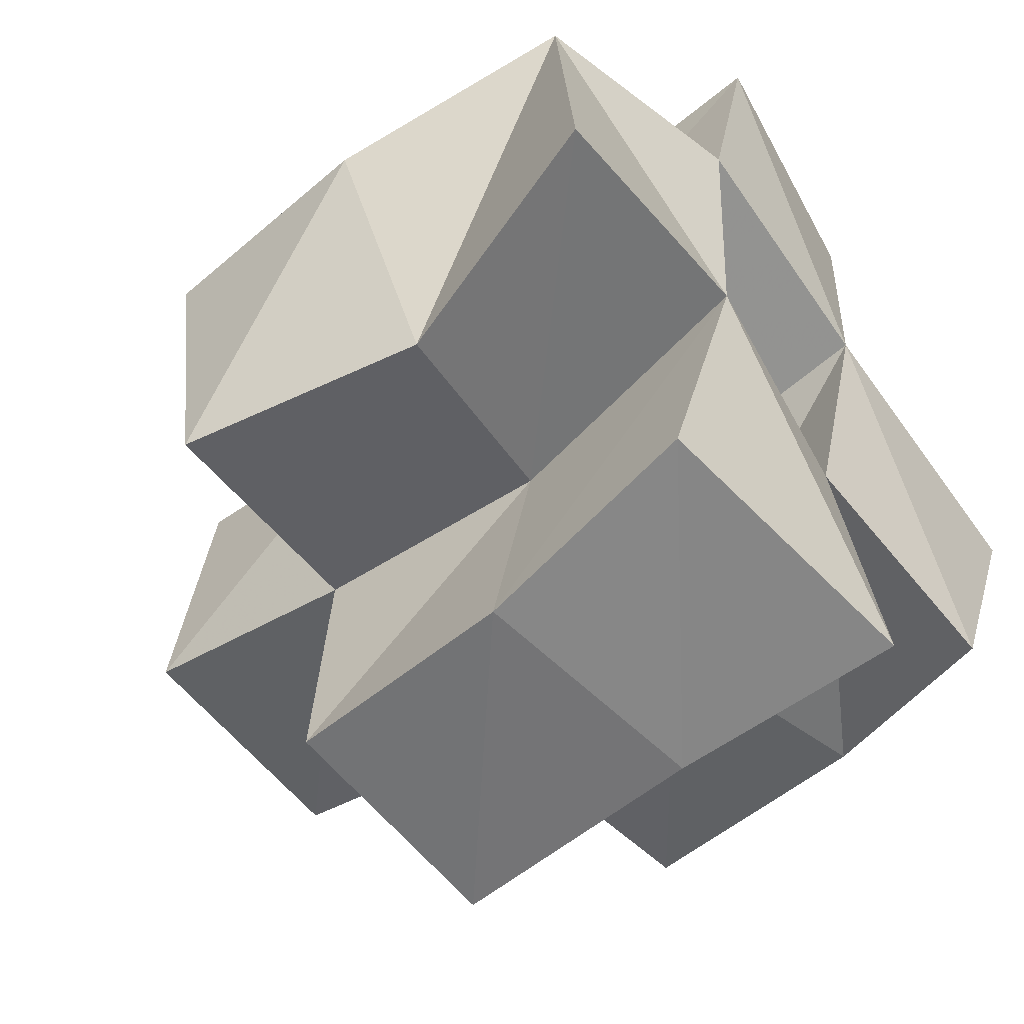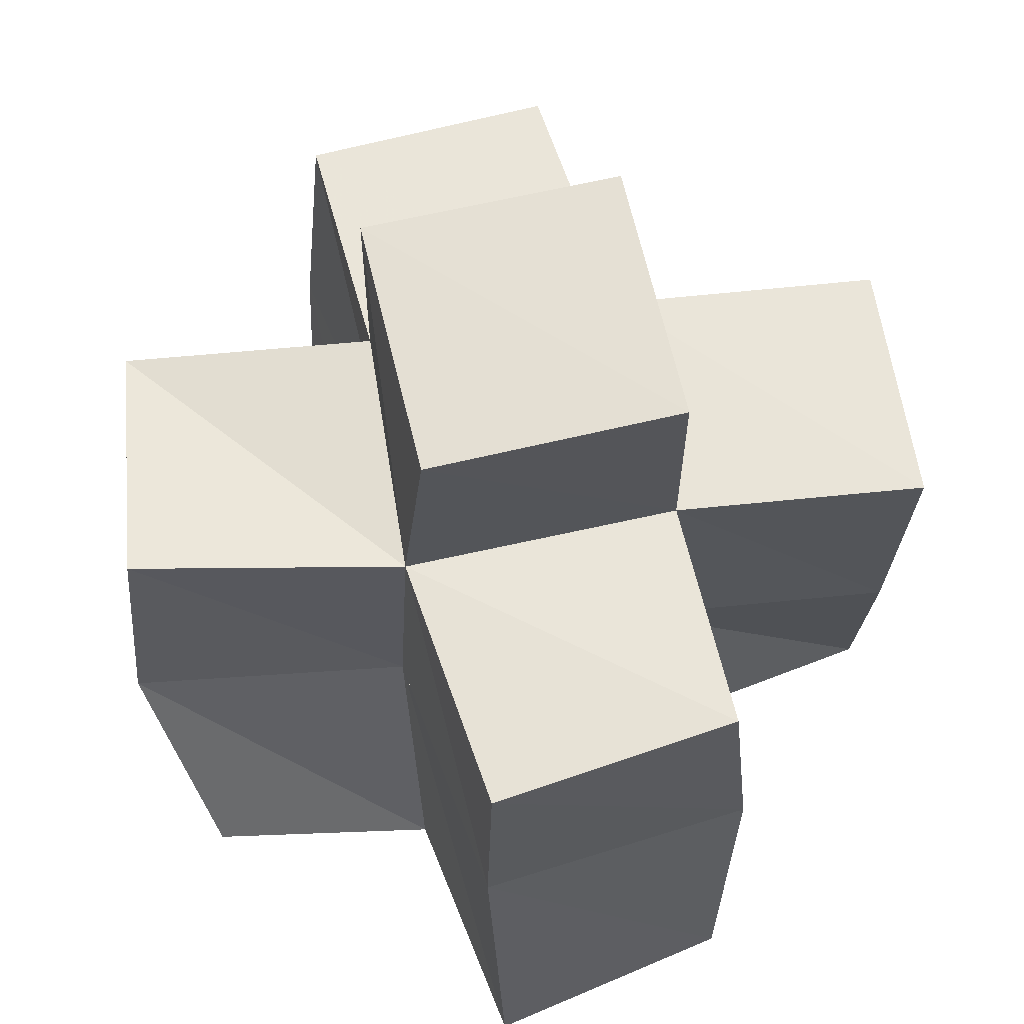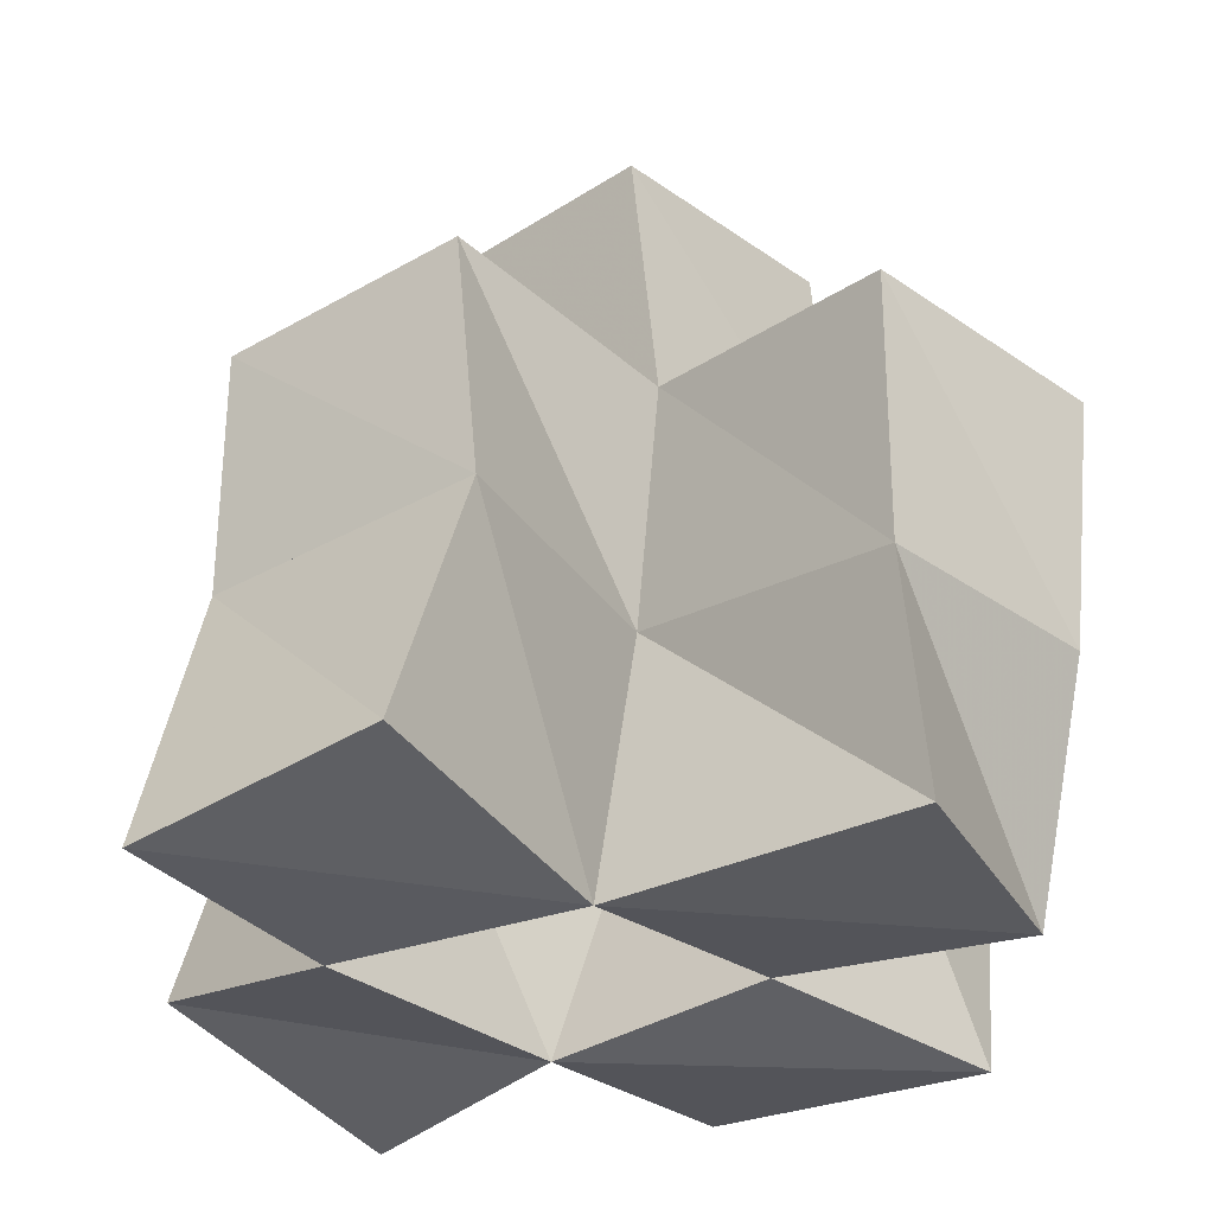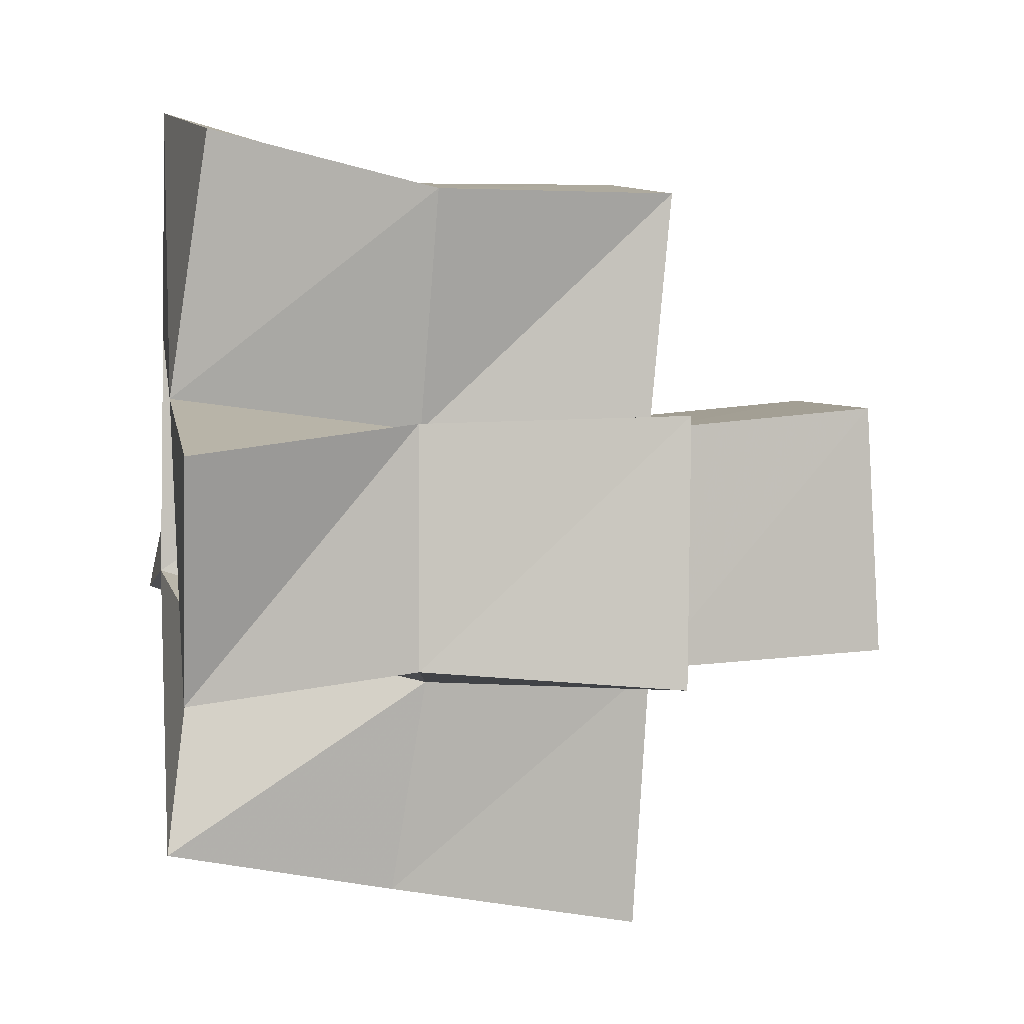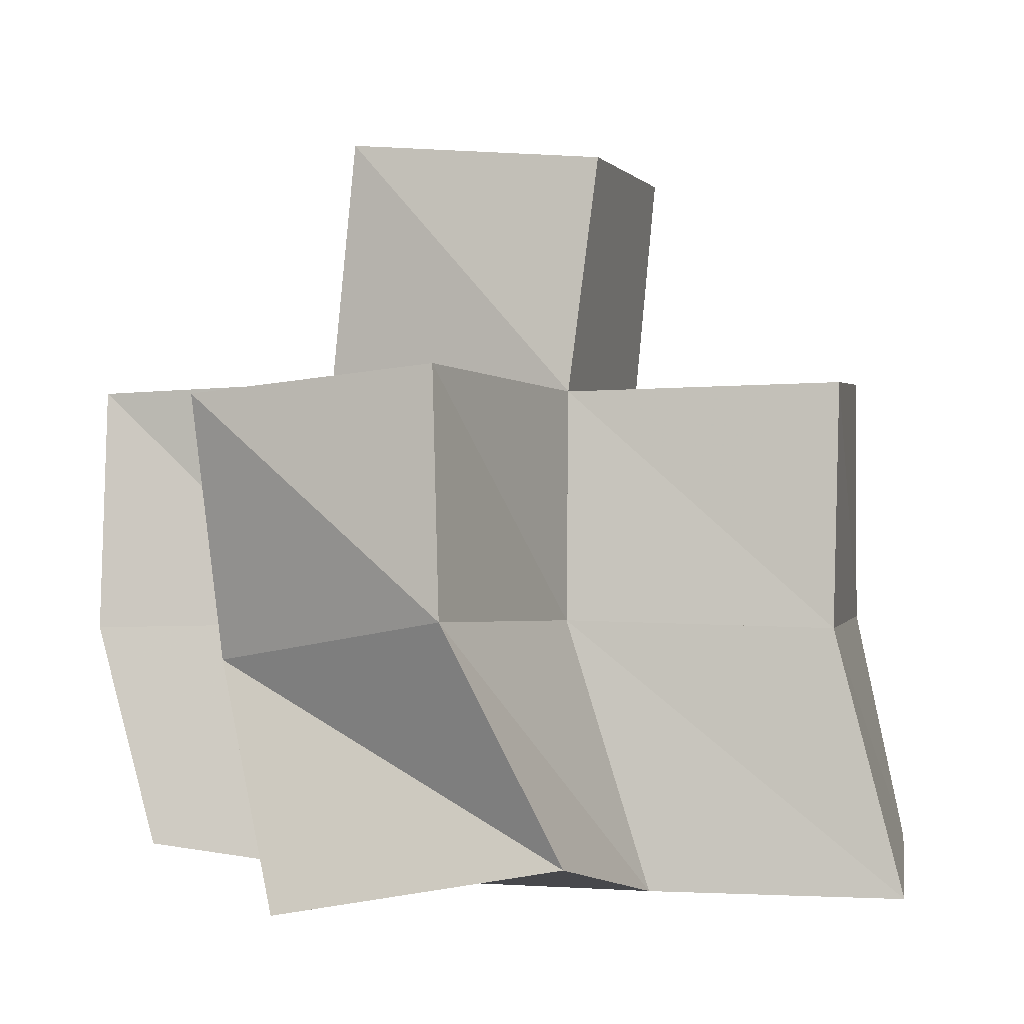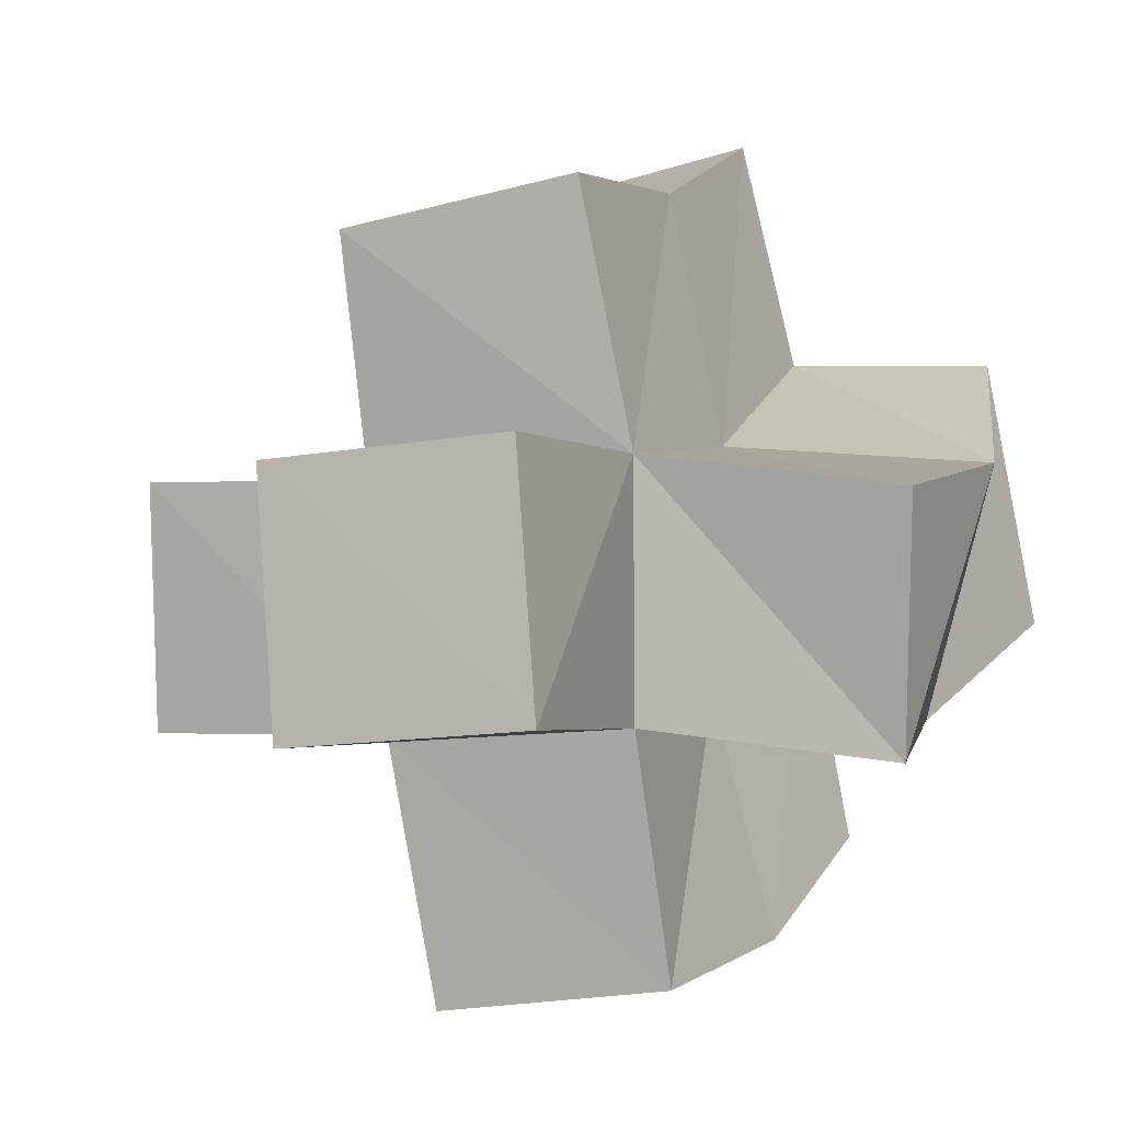
<metadata>
{"format":"obj","ext":"obj","renderer":"f3d","projection":"perspective","resolution":1024,"background":"white","views":[{"elev":-48.6,"azim":-52.6,"up":"+Z"},{"elev":61.8,"azim":-7.4,"up":"+Y"},{"elev":-32.8,"azim":47.7,"up":"+Y"},{"elev":-2.0,"azim":79.6,"up":"+Z"},{"elev":-0.4,"azim":-67.6,"up":"+Y"},{"elev":3.5,"azim":-158.0,"up":"+Z"}]}
</metadata>
<code>
v 0.4423 0.1 0.9796
v 0.4538 0.1457 0.9634
v 0.4922 0.1005 0.9827
v 0.4963 0.1512 0.9675
v 0.4506 0.1099 1.033
v 0.4387 0.1539 1.015
v 0.4952 0.1006 1.034
v 0.4938 0.1525 1.017
v 0.4804 0.1068 0.933
v 0.4833 0.1501 0.9186
v 0.5403 0.1 0.9251
v 0.5365 0.1458 0.9171
v 0.5331 0.1054 0.9707
v 0.5459 0.1512 0.9597
v 0.5405 0.1 1.017
v 0.5443 0.1505 1.011
v 0.5072 0.1 1.081
v 0.5055 0.1513 1.068
v 0.5539 0.1064 1.069
v 0.5593 0.1518 1.058
v 0.579 0.1011 0.9563
v 0.5968 0.1426 0.9631
v 0.598 0.1 1.002
v 0.5987 0.1421 1.008
v 0.4447 0.1953 0.9617
v 0.4946 0.2 0.9663
v 0.4426 0.1997 1.012
v 0.4961 0.1971 1.017
v 0.488 0.1983 0.9176
v 0.5366 0.1962 0.9093
v 0.5462 0.1976 0.9621
v 0.5504 0.1967 1.011
v 0.5065 0.1984 1.068
v 0.5544 0.2006 1.059
v 0.6 0.1918 0.9596
v 0.601 0.1925 1.01
v 0.4945 0.2476 0.9713
v 0.5443 0.2474 0.9658
v 0.5001 0.2433 1.021
v 0.5494 0.2436 1.016
f 1 2 4
f 3 1 4
f 2 6 8
f 4 2 8
f 6 5 7
f 8 6 7
f 5 1 3
f 7 5 3
f 8 7 3
f 4 8 3
f 2 1 5
f 6 2 5
f 9 10 12
f 11 9 12
f 10 4 14
f 12 10 14
f 4 3 13
f 14 4 13
f 3 9 11
f 13 3 11
f 14 13 11
f 12 14 11
f 10 9 3
f 4 10 3
f 7 8 16
f 15 7 16
f 8 18 20
f 16 8 20
f 18 17 19
f 20 18 19
f 17 7 15
f 19 17 15
f 20 19 15
f 16 20 15
f 8 7 17
f 18 8 17
f 13 14 22
f 21 13 22
f 14 16 24
f 22 14 24
f 16 15 23
f 24 16 23
f 15 13 21
f 23 15 21
f 24 23 21
f 22 24 21
f 14 13 15
f 16 14 15
f 2 25 26
f 4 2 26
f 25 27 28
f 26 25 28
f 27 6 8
f 28 27 8
f 6 2 4
f 8 6 4
f 28 8 4
f 26 28 4
f 25 2 6
f 27 25 6
f 10 29 30
f 12 10 30
f 29 26 31
f 30 29 31
f 26 4 14
f 31 26 14
f 4 10 12
f 14 4 12
f 31 14 12
f 30 31 12
f 29 10 4
f 26 29 4
f 8 28 32
f 16 8 32
f 28 33 34
f 32 28 34
f 33 18 20
f 34 33 20
f 18 8 16
f 20 18 16
f 34 20 16
f 32 34 16
f 28 8 18
f 33 28 18
f 14 31 35
f 22 14 35
f 31 32 36
f 35 31 36
f 32 16 24
f 36 32 24
f 16 14 22
f 24 16 22
f 36 24 22
f 35 36 22
f 31 14 16
f 32 31 16
f 4 26 31
f 14 4 31
f 26 28 32
f 31 26 32
f 28 8 16
f 32 28 16
f 8 4 14
f 16 8 14
f 32 16 14
f 31 32 14
f 26 4 8
f 28 26 8
f 26 37 38
f 31 26 38
f 37 39 40
f 38 37 40
f 39 28 32
f 40 39 32
f 28 26 31
f 32 28 31
f 40 32 31
f 38 40 31
f 37 26 28
f 39 37 28

</code>
